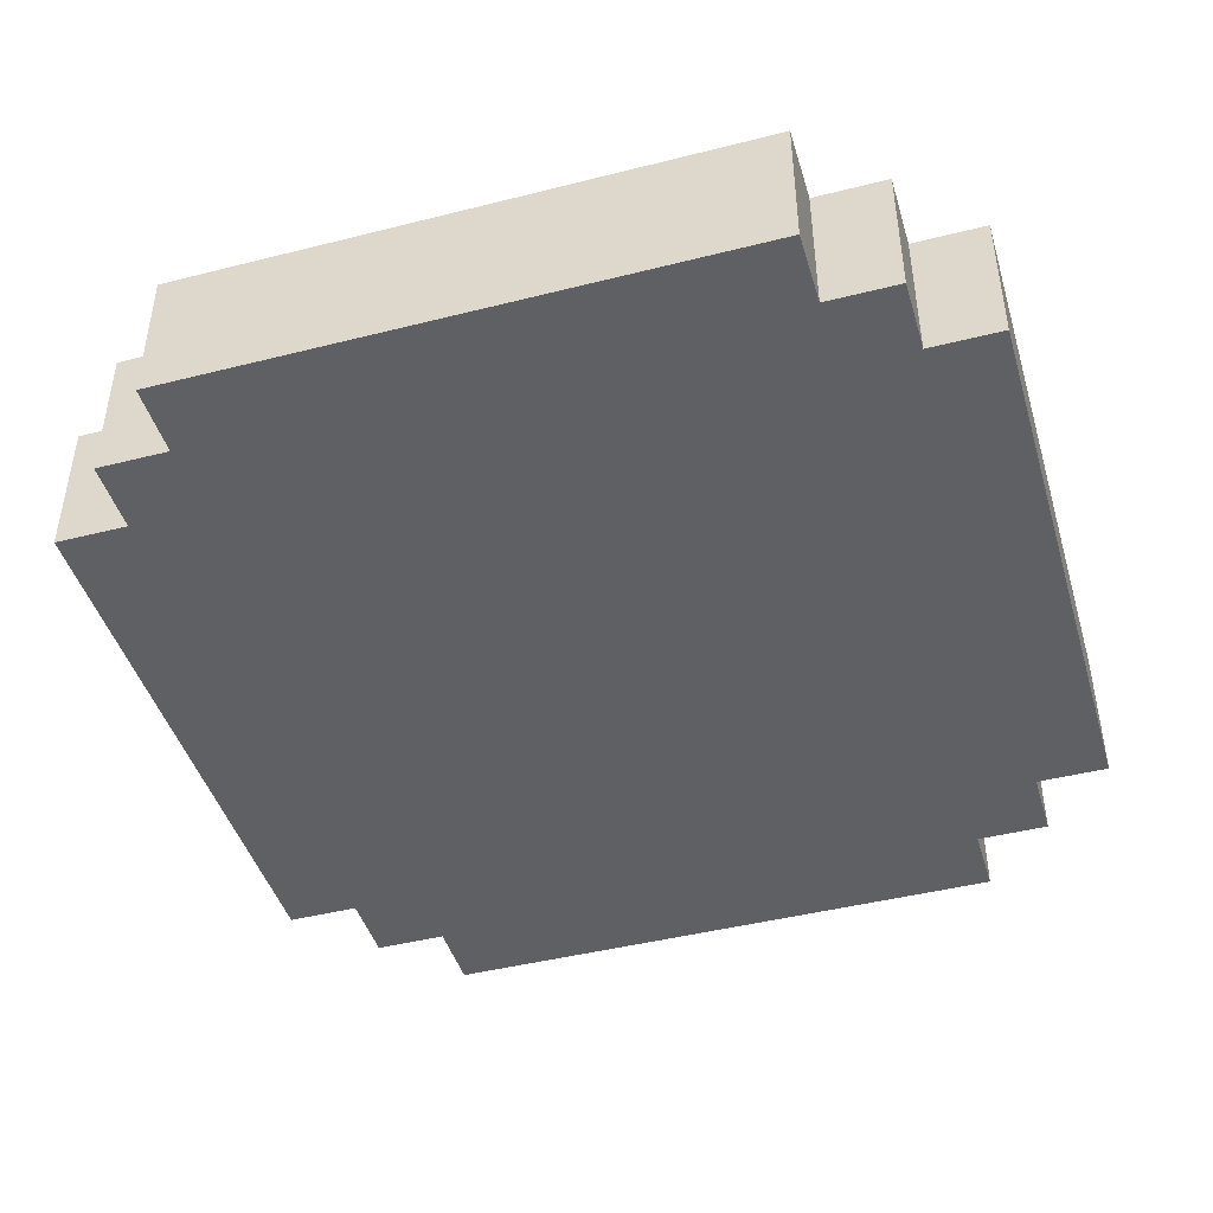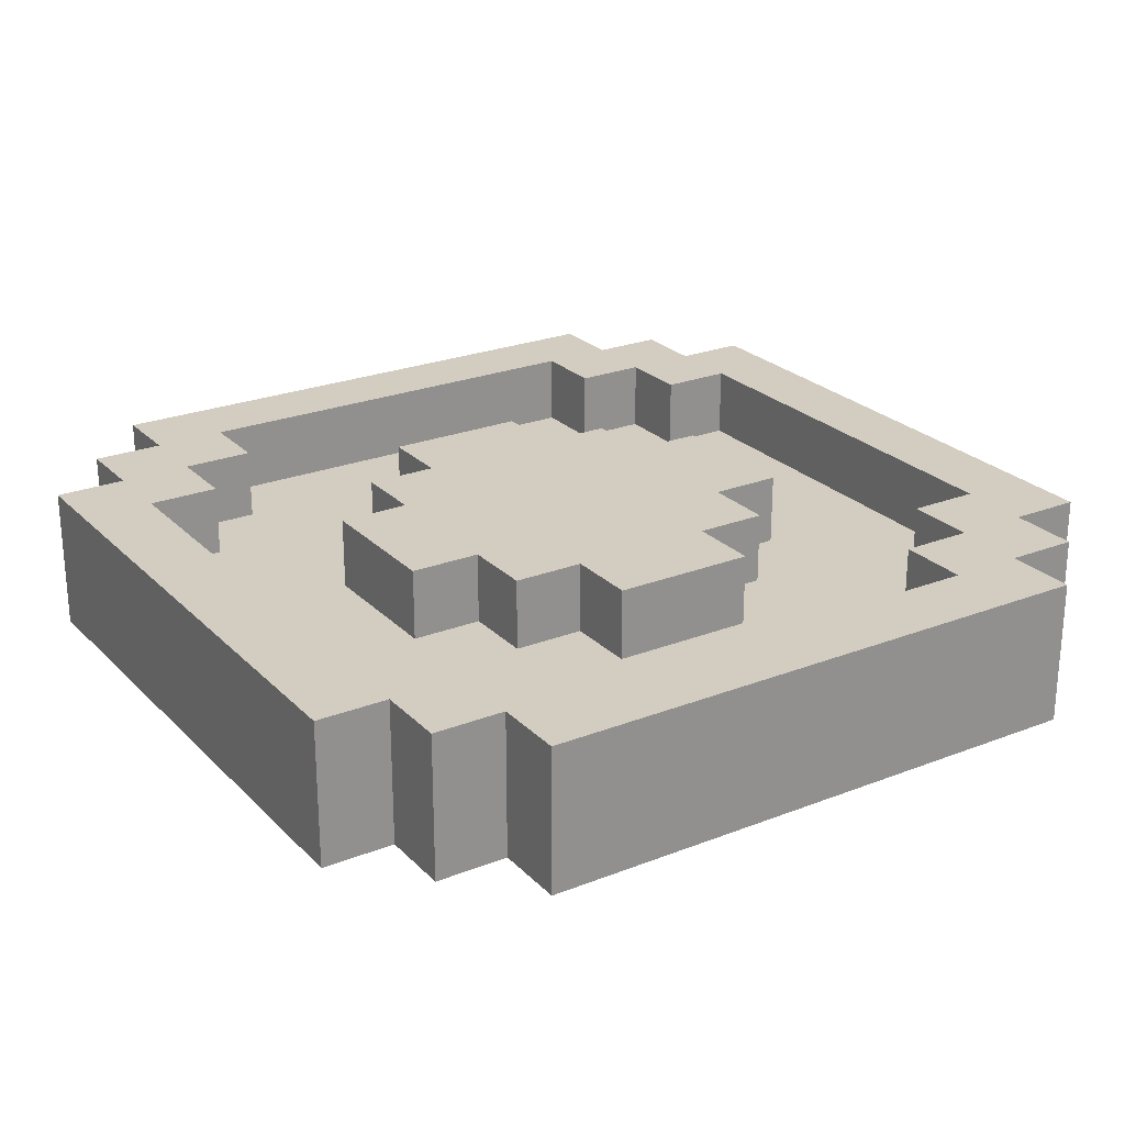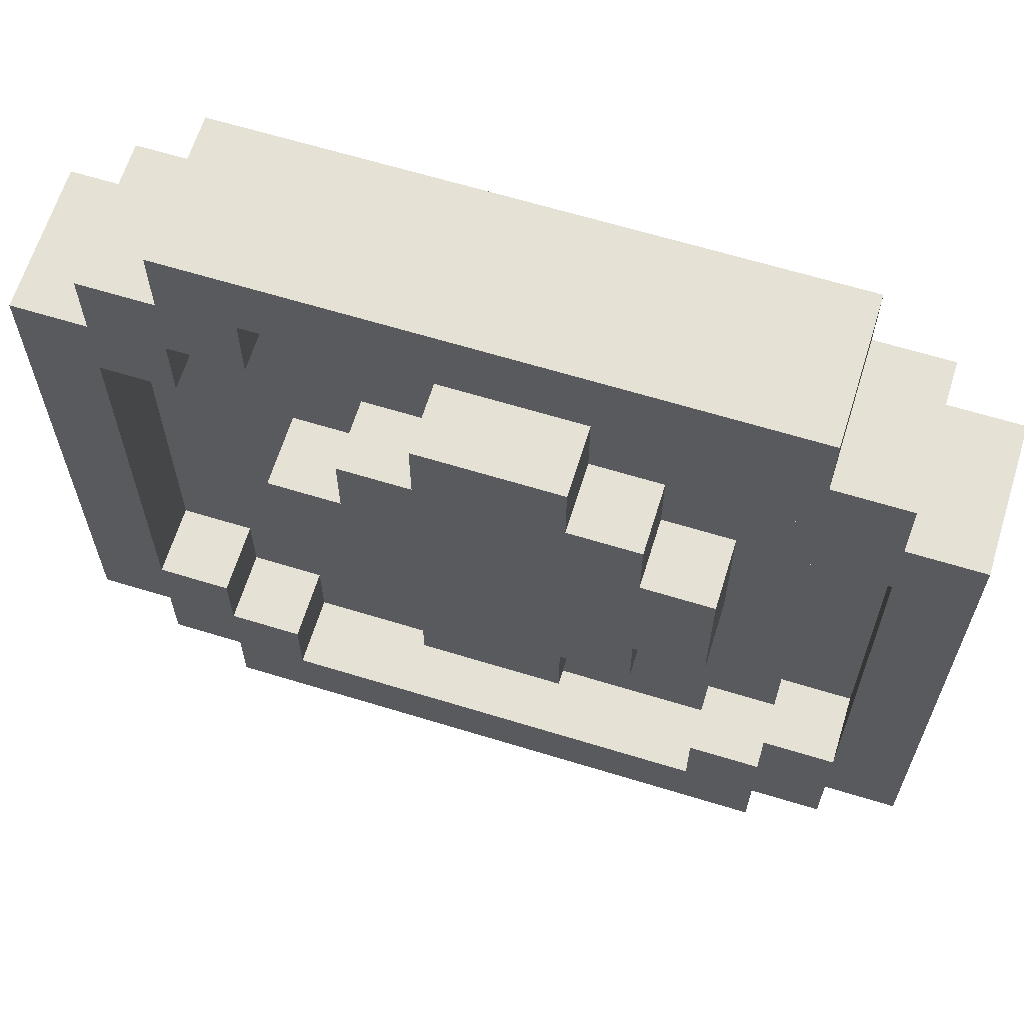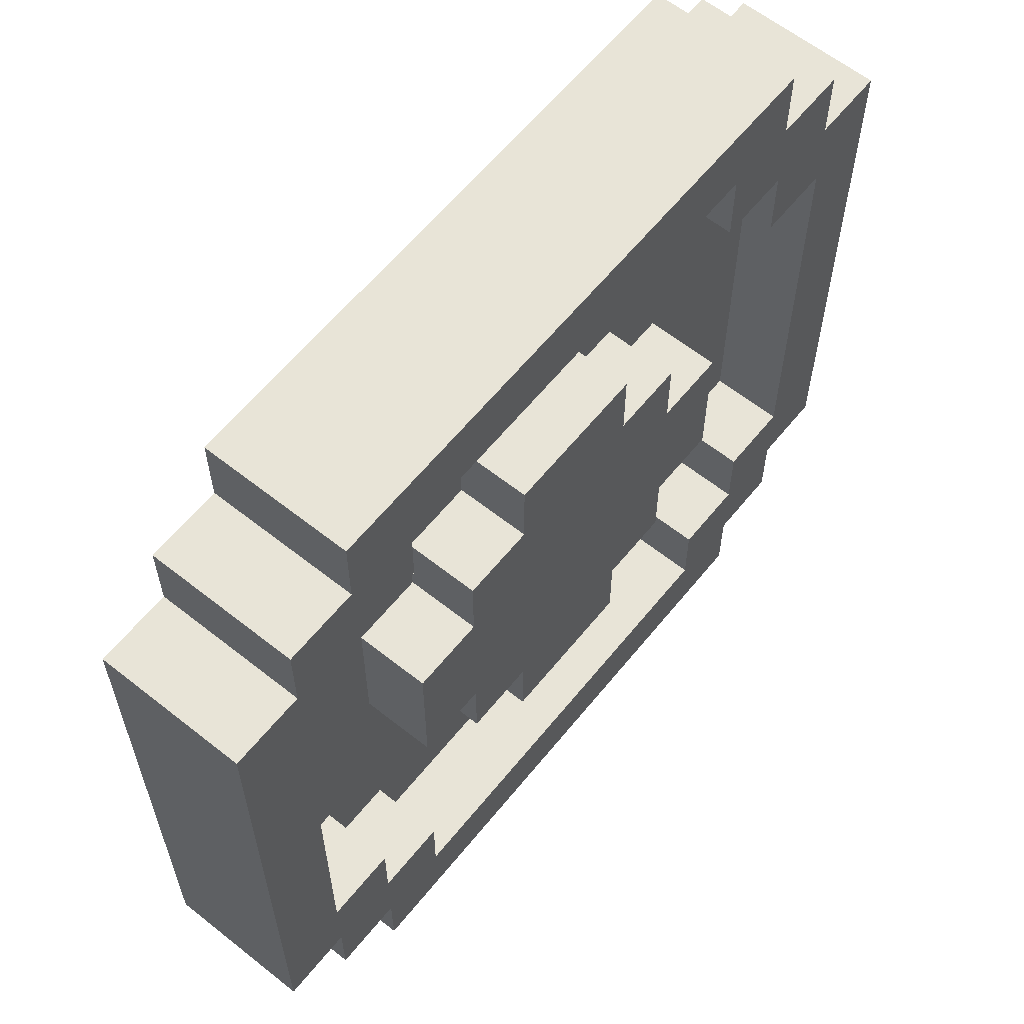
<metadata>
{"format":"obj","ext":"obj","renderer":"f3d","projection":"perspective","resolution":1024,"background":"white","views":[{"elev":-44.7,"azim":106.4,"up":"+Y"},{"elev":24.6,"azim":57.3,"up":"+Y"},{"elev":64.2,"azim":-162.8,"up":"+Z"},{"elev":61.4,"azim":128.9,"up":"+Z"}]}
</metadata>
<code>
o
v 0.2 0.1 -0.4
v 0.2 0.1 -1.2
v 0.2 0.3 -0.4
v 0.2 0.3 -1.2
v 0.3 0.1 -0.3
v 0.3 0.1 -0.4
v 0.3 0.1 -1.2
v 0.3 0.1 -1.3
v 0.3 0.3 -0.3
v 0.3 0.3 -0.4
v 0.3 0.3 -1.2
v 0.3 0.3 -1.3
v 0.4 0.1 -0.2
v 0.4 0.1 -0.3
v 0.4 0.1 -1.3
v 0.4 0.1 -1.4
v 0.4 0.3 -0.2
v 0.4 0.3 -0.3
v 0.4 0.3 -1.3
v 0.4 0.3 -1.4
v 0.5 0.2 -0.7
v 0.5 0.2 -0.9
v 0.5 0.3 -0.7
v 0.5 0.3 -0.9
v 0.6 0.2 -0.6
v 0.6 0.2 -0.7
v 0.6 0.2 -0.9
v 0.6 0.2 -1
v 0.6 0.3 -0.6
v 0.6 0.3 -0.7
v 0.6 0.3 -0.9
v 0.6 0.3 -1
v 0.7 0.2 -0.5
v 0.7 0.2 -0.6
v 0.7 0.2 -1
v 0.7 0.2 -1.1
v 0.7 0.3 -0.5
v 0.7 0.3 -0.6
v 0.7 0.3 -1
v 0.7 0.3 -1.1
v 1.1 0.2 -0.3
v 1.1 0.2 -0.4
v 1.1 0.2 -1.2
v 1.1 0.2 -1.3
v 1.1 0.3 -0.3
v 1.1 0.3 -0.4
v 1.1 0.3 -1.2
v 1.1 0.3 -1.3
v 1.2 0.2 -0.4
v 1.2 0.2 -0.5
v 1.2 0.2 -1.1
v 1.2 0.2 -1.2
v 1.2 0.3 -0.4
v 1.2 0.3 -0.5
v 1.2 0.3 -1.1
v 1.2 0.3 -1.2
v 1.3 0.2 -0.5
v 1.3 0.2 -1.1
v 1.3 0.3 -0.5
v 1.3 0.3 -1.1
v 0.3 0.2 -0.5
v 0.3 0.2 -1.1
v 0.3 0.3 -0.5
v 0.3 0.3 -1.1
v 0.4 0.2 -0.4
v 0.4 0.2 -0.5
v 0.4 0.2 -1.1
v 0.4 0.2 -1.2
v 0.4 0.3 -0.4
v 0.4 0.3 -0.5
v 0.4 0.3 -1.1
v 0.4 0.3 -1.2
v 0.5 0.2 -0.3
v 0.5 0.2 -0.4
v 0.5 0.2 -1.2
v 0.5 0.2 -1.3
v 0.5 0.3 -0.3
v 0.5 0.3 -0.4
v 0.5 0.3 -1.2
v 0.5 0.3 -1.3
v 0.9 0.2 -0.5
v 0.9 0.2 -0.6
v 0.9 0.2 -1
v 0.9 0.2 -1.1
v 0.9 0.3 -0.5
v 0.9 0.3 -0.6
v 0.9 0.3 -1
v 0.9 0.3 -1.1
v 1 0.2 -0.6
v 1 0.2 -0.7
v 1 0.2 -0.9
v 1 0.2 -1
v 1 0.3 -0.6
v 1 0.3 -0.7
v 1 0.3 -0.9
v 1 0.3 -1
v 1.1 0.2 -0.7
v 1.1 0.2 -0.9
v 1.1 0.3 -0.7
v 1.1 0.3 -0.9
v 1.2 0.1 -0.2
v 1.2 0.1 -0.3
v 1.2 0.1 -1.3
v 1.2 0.1 -1.4
v 1.2 0.3 -0.2
v 1.2 0.3 -0.3
v 1.2 0.3 -1.3
v 1.2 0.3 -1.4
v 1.3 0.1 -0.3
v 1.3 0.1 -0.4
v 1.3 0.1 -1.2
v 1.3 0.1 -1.3
v 1.3 0.3 -0.3
v 1.3 0.3 -0.4
v 1.3 0.3 -1.2
v 1.3 0.3 -1.3
v 1.4 0.1 -0.4
v 1.4 0.1 -1.2
v 1.4 0.3 -0.4
v 1.4 0.3 -1.2
v 0.4 0.1 -0.2
v 0.4 0.3 -0.2
v 1.2 0.1 -0.2
v 1.2 0.3 -0.2
v 0.3 0.1 -0.3
v 0.3 0.3 -0.3
v 0.4 0.1 -0.3
v 0.4 0.3 -0.3
v 1.2 0.1 -0.3
v 1.2 0.3 -0.3
v 1.3 0.1 -0.3
v 1.3 0.3 -0.3
v 0.2 0.1 -0.4
v 0.2 0.3 -0.4
v 0.3 0.1 -0.4
v 0.3 0.3 -0.4
v 1.3 0.1 -0.4
v 1.3 0.3 -0.4
v 1.4 0.1 -0.4
v 1.4 0.3 -0.4
v 0.7 0.2 -0.5
v 0.7 0.3 -0.5
v 0.9 0.2 -0.5
v 0.9 0.3 -0.5
v 0.6 0.2 -0.6
v 0.6 0.3 -0.6
v 0.7 0.2 -0.6
v 0.7 0.3 -0.6
v 0.9 0.2 -0.6
v 0.9 0.3 -0.6
v 1 0.2 -0.6
v 1 0.3 -0.6
v 0.5 0.2 -0.7
v 0.5 0.3 -0.7
v 0.6 0.2 -0.7
v 0.6 0.3 -0.7
v 1 0.2 -0.7
v 1 0.3 -0.7
v 1.1 0.2 -0.7
v 1.1 0.3 -0.7
v 0.3 0.2 -1.1
v 0.3 0.3 -1.1
v 0.4 0.2 -1.1
v 0.4 0.3 -1.1
v 1.2 0.2 -1.1
v 1.2 0.3 -1.1
v 1.3 0.2 -1.1
v 1.3 0.3 -1.1
v 0.4 0.2 -1.2
v 0.4 0.3 -1.2
v 0.5 0.2 -1.2
v 0.5 0.3 -1.2
v 1.1 0.2 -1.2
v 1.1 0.3 -1.2
v 1.2 0.2 -1.2
v 1.2 0.3 -1.2
v 0.5 0.2 -1.3
v 0.5 0.3 -1.3
v 1.1 0.2 -1.3
v 1.1 0.3 -1.3
v 0.5 0.2 -0.3
v 0.5 0.3 -0.3
v 1.1 0.2 -0.3
v 1.1 0.3 -0.3
v 0.4 0.2 -0.4
v 0.4 0.3 -0.4
v 0.5 0.2 -0.4
v 0.5 0.3 -0.4
v 1.1 0.2 -0.4
v 1.1 0.3 -0.4
v 1.2 0.2 -0.4
v 1.2 0.3 -0.4
v 0.3 0.2 -0.5
v 0.3 0.3 -0.5
v 0.4 0.2 -0.5
v 0.4 0.3 -0.5
v 1.2 0.2 -0.5
v 1.2 0.3 -0.5
v 1.3 0.2 -0.5
v 1.3 0.3 -0.5
v 0.5 0.2 -0.9
v 0.5 0.3 -0.9
v 0.6 0.2 -0.9
v 0.6 0.3 -0.9
v 1 0.2 -0.9
v 1 0.3 -0.9
v 1.1 0.2 -0.9
v 1.1 0.3 -0.9
v 0.6 0.2 -1
v 0.6 0.3 -1
v 0.7 0.2 -1
v 0.7 0.3 -1
v 0.9 0.2 -1
v 0.9 0.3 -1
v 1 0.2 -1
v 1 0.3 -1
v 0.7 0.2 -1.1
v 0.7 0.3 -1.1
v 0.9 0.2 -1.1
v 0.9 0.3 -1.1
v 0.2 0.1 -1.2
v 0.2 0.3 -1.2
v 0.3 0.1 -1.2
v 0.3 0.3 -1.2
v 1.3 0.1 -1.2
v 1.3 0.3 -1.2
v 1.4 0.1 -1.2
v 1.4 0.3 -1.2
v 0.3 0.1 -1.3
v 0.3 0.3 -1.3
v 0.4 0.1 -1.3
v 0.4 0.3 -1.3
v 1.2 0.1 -1.3
v 1.2 0.3 -1.3
v 1.3 0.1 -1.3
v 1.3 0.3 -1.3
v 0.4 0.1 -1.4
v 0.4 0.3 -1.4
v 1.2 0.1 -1.4
v 1.2 0.3 -1.4
v 0.4 0.1 -0.2
v 1.2 0.1 -0.2
v 0.3 0.1 -0.3
v 0.4 0.1 -0.3
v 0.5 0.1 -0.3
v 1.1 0.1 -0.3
v 1.2 0.1 -0.3
v 1.3 0.1 -0.3
v 0.2 0.1 -0.4
v 0.3 0.1 -0.4
v 0.4 0.1 -0.4
v 0.5 0.1 -0.4
v 1.1 0.1 -0.4
v 1.2 0.1 -0.4
v 1.3 0.1 -0.4
v 1.4 0.1 -0.4
v 0.3 0.1 -0.5
v 0.4 0.1 -0.5
v 0.7 0.1 -0.5
v 0.9 0.1 -0.5
v 1.2 0.1 -0.5
v 1.3 0.1 -0.5
v 0.6 0.1 -0.6
v 0.7 0.1 -0.6
v 0.9 0.1 -0.6
v 1 0.1 -0.6
v 0.5 0.1 -0.7
v 0.6 0.1 -0.7
v 1 0.1 -0.7
v 1.1 0.1 -0.7
v 0.5 0.1 -0.9
v 0.6 0.1 -0.9
v 1 0.1 -0.9
v 1.1 0.1 -0.9
v 0.6 0.1 -1
v 0.7 0.1 -1
v 0.9 0.1 -1
v 1 0.1 -1
v 0.3 0.1 -1.1
v 0.4 0.1 -1.1
v 0.7 0.1 -1.1
v 0.9 0.1 -1.1
v 1.2 0.1 -1.1
v 1.3 0.1 -1.1
v 0.2 0.1 -1.2
v 0.3 0.1 -1.2
v 0.4 0.1 -1.2
v 0.5 0.1 -1.2
v 1.1 0.1 -1.2
v 1.2 0.1 -1.2
v 1.3 0.1 -1.2
v 1.4 0.1 -1.2
v 0.3 0.1 -1.3
v 0.4 0.1 -1.3
v 0.5 0.1 -1.3
v 1.1 0.1 -1.3
v 1.2 0.1 -1.3
v 1.3 0.1 -1.3
v 0.4 0.1 -1.4
v 1.2 0.1 -1.4
v 0.5 0.2 -0.3
v 1.1 0.2 -0.3
v 0.4 0.2 -0.4
v 0.5 0.2 -0.4
v 1.1 0.2 -0.4
v 1.2 0.2 -0.4
v 0.3 0.2 -0.5
v 0.4 0.2 -0.5
v 0.7 0.2 -0.5
v 0.9 0.2 -0.5
v 1.2 0.2 -0.5
v 1.3 0.2 -0.5
v 0.6 0.2 -0.6
v 0.7 0.2 -0.6
v 0.9 0.2 -0.6
v 1 0.2 -0.6
v 0.5 0.2 -0.7
v 0.6 0.2 -0.7
v 1 0.2 -0.7
v 1.1 0.2 -0.7
v 0.5 0.2 -0.9
v 0.6 0.2 -0.9
v 1 0.2 -0.9
v 1.1 0.2 -0.9
v 0.6 0.2 -1
v 0.7 0.2 -1
v 0.9 0.2 -1
v 1 0.2 -1
v 0.3 0.2 -1.1
v 0.4 0.2 -1.1
v 0.7 0.2 -1.1
v 0.9 0.2 -1.1
v 1.2 0.2 -1.1
v 1.3 0.2 -1.1
v 0.4 0.2 -1.2
v 0.5 0.2 -1.2
v 1.1 0.2 -1.2
v 1.2 0.2 -1.2
v 0.5 0.2 -1.3
v 1.1 0.2 -1.3
v 0.4 0.3 -0.2
v 1.2 0.3 -0.2
v 0.3 0.3 -0.3
v 0.4 0.3 -0.3
v 0.5 0.3 -0.3
v 1.1 0.3 -0.3
v 1.2 0.3 -0.3
v 1.3 0.3 -0.3
v 0.2 0.3 -0.4
v 0.3 0.3 -0.4
v 0.4 0.3 -0.4
v 0.5 0.3 -0.4
v 1.1 0.3 -0.4
v 1.2 0.3 -0.4
v 1.3 0.3 -0.4
v 1.4 0.3 -0.4
v 0.3 0.3 -0.5
v 0.4 0.3 -0.5
v 0.7 0.3 -0.5
v 0.9 0.3 -0.5
v 1.2 0.3 -0.5
v 1.3 0.3 -0.5
v 0.6 0.3 -0.6
v 0.7 0.3 -0.6
v 0.9 0.3 -0.6
v 1 0.3 -0.6
v 0.5 0.3 -0.7
v 0.6 0.3 -0.7
v 1 0.3 -0.7
v 1.1 0.3 -0.7
v 0.5 0.3 -0.9
v 0.6 0.3 -0.9
v 1 0.3 -0.9
v 1.1 0.3 -0.9
v 0.6 0.3 -1
v 0.7 0.3 -1
v 0.9 0.3 -1
v 1 0.3 -1
v 0.3 0.3 -1.1
v 0.4 0.3 -1.1
v 0.7 0.3 -1.1
v 0.9 0.3 -1.1
v 1.2 0.3 -1.1
v 1.3 0.3 -1.1
v 0.2 0.3 -1.2
v 0.3 0.3 -1.2
v 0.4 0.3 -1.2
v 0.5 0.3 -1.2
v 1.1 0.3 -1.2
v 1.2 0.3 -1.2
v 1.3 0.3 -1.2
v 1.4 0.3 -1.2
v 0.3 0.3 -1.3
v 0.4 0.3 -1.3
v 0.5 0.3 -1.3
v 1.1 0.3 -1.3
v 1.2 0.3 -1.3
v 1.3 0.3 -1.3
v 0.4 0.3 -1.4
v 1.2 0.3 -1.4
f 3 2 1
f 4 2 3
f 9 6 5
f 10 6 9
f 11 8 7
f 12 8 11
f 17 14 13
f 18 14 17
f 19 16 15
f 20 16 19
f 23 22 21
f 24 22 23
f 29 26 25
f 30 26 29
f 31 28 27
f 32 28 31
f 37 34 33
f 38 34 37
f 39 36 35
f 40 36 39
f 45 42 41
f 46 42 45
f 47 44 43
f 48 44 47
f 53 50 49
f 54 50 53
f 55 52 51
f 56 52 55
f 59 58 57
f 60 58 59
f 61 62 63
f 63 62 64
f 65 66 69
f 69 66 70
f 67 68 71
f 71 68 72
f 73 74 77
f 77 74 78
f 75 76 79
f 79 76 80
f 81 82 85
f 85 82 86
f 83 84 87
f 87 84 88
f 89 90 93
f 93 90 94
f 91 92 95
f 95 92 96
f 97 98 99
f 99 98 100
f 101 102 105
f 105 102 106
f 103 104 107
f 107 104 108
f 109 110 113
f 113 110 114
f 111 112 115
f 115 112 116
f 117 118 119
f 119 118 120
f 123 122 121
f 124 122 123
f 127 126 125
f 128 126 127
f 131 130 129
f 132 130 131
f 135 134 133
f 136 134 135
f 139 138 137
f 140 138 139
f 143 142 141
f 144 142 143
f 147 146 145
f 148 146 147
f 151 150 149
f 152 150 151
f 155 154 153
f 156 154 155
f 159 158 157
f 160 158 159
f 163 162 161
f 164 162 163
f 167 166 165
f 168 166 167
f 171 170 169
f 172 170 171
f 175 174 173
f 176 174 175
f 179 178 177
f 180 178 179
f 181 182 183
f 183 182 184
f 185 186 187
f 187 186 188
f 189 190 191
f 191 190 192
f 193 194 195
f 195 194 196
f 197 198 199
f 199 198 200
f 201 202 203
f 203 202 204
f 205 206 207
f 207 206 208
f 209 210 211
f 211 210 212
f 213 214 215
f 215 214 216
f 217 218 219
f 219 218 220
f 221 222 223
f 223 222 224
f 225 226 227
f 227 226 228
f 229 230 231
f 231 230 232
f 233 234 235
f 235 234 236
f 237 238 239
f 239 238 240
f 244 242 241
f 245 242 244
f 246 242 245
f 247 242 246
f 250 244 243
f 250 245 244
f 251 245 250
f 252 246 245
f 252 245 251
f 253 248 247
f 253 246 252
f 253 247 246
f 254 248 253
f 255 248 254
f 257 250 249
f 257 251 250
f 258 252 251
f 258 251 257
f 258 253 252
f 258 254 253
f 259 254 258
f 260 254 259
f 261 256 255
f 261 254 260
f 261 255 254
f 262 256 261
f 263 259 258
f 263 258 257
f 264 260 259
f 264 259 263
f 265 262 261
f 265 260 264
f 265 261 260
f 266 262 265
f 267 263 257
f 268 264 263
f 268 263 267
f 268 265 264
f 268 266 265
f 269 262 266
f 269 266 268
f 270 262 269
f 271 268 267
f 271 267 257
f 271 270 269
f 271 269 268
f 272 270 271
f 273 270 272
f 274 262 270
f 274 270 273
f 275 273 272
f 275 272 271
f 276 273 275
f 277 273 276
f 278 274 273
f 278 273 277
f 279 257 249
f 279 271 257
f 279 275 271
f 279 276 275
f 280 276 279
f 281 277 276
f 281 276 280
f 282 278 277
f 282 277 281
f 283 274 278
f 283 278 282
f 283 262 274
f 284 256 262
f 284 262 283
f 285 279 249
f 285 280 279
f 286 280 285
f 287 282 281
f 287 280 286
f 287 283 282
f 287 281 280
f 288 283 287
f 289 283 288
f 290 284 283
f 290 283 289
f 291 256 284
f 291 284 290
f 292 256 291
f 293 287 286
f 293 288 287
f 294 288 293
f 295 289 288
f 295 288 294
f 296 290 289
f 296 289 295
f 296 291 290
f 297 291 296
f 298 291 297
f 299 295 294
f 299 297 296
f 299 296 295
f 300 297 299
f 301 302 304
f 304 302 305
f 303 304 308
f 305 306 308
f 304 305 308
f 308 306 309
f 309 306 310
f 310 306 311
f 307 308 313
f 308 309 313
f 313 309 314
f 311 312 315
f 310 311 315
f 315 312 316
f 307 313 317
f 317 313 318
f 316 312 319
f 319 312 320
f 307 317 321
f 320 312 324
f 321 322 325
f 323 324 328
f 325 326 329
f 307 321 329
f 321 325 329
f 329 326 330
f 330 326 331
f 327 328 332
f 328 324 333
f 324 312 333
f 332 328 333
f 333 312 334
f 330 331 335
f 331 332 335
f 332 333 335
f 335 333 336
f 336 333 337
f 337 333 338
f 336 337 339
f 339 337 340
f 341 342 344
f 344 342 345
f 345 342 346
f 346 342 347
f 343 344 350
f 344 345 350
f 350 345 351
f 351 345 352
f 346 347 353
f 347 348 353
f 353 348 354
f 354 348 355
f 350 351 357
f 349 350 357
f 357 351 358
f 355 356 361
f 354 355 361
f 361 356 362
f 359 360 364
f 364 360 365
f 363 364 368
f 365 366 368
f 364 365 368
f 368 366 369
f 367 368 371
f 369 370 371
f 368 369 371
f 371 370 372
f 372 370 373
f 373 370 374
f 372 373 375
f 375 373 376
f 376 373 377
f 377 373 378
f 349 357 379
f 376 377 381
f 381 377 382
f 362 356 384
f 349 379 385
f 379 380 385
f 385 380 386
f 386 380 387
f 383 384 390
f 384 356 391
f 390 384 391
f 391 356 392
f 387 388 393
f 386 387 393
f 393 388 394
f 394 388 395
f 389 390 396
f 390 391 396
f 396 391 397
f 397 391 398
f 394 395 399
f 396 397 399
f 395 396 399
f 399 397 400

</code>
